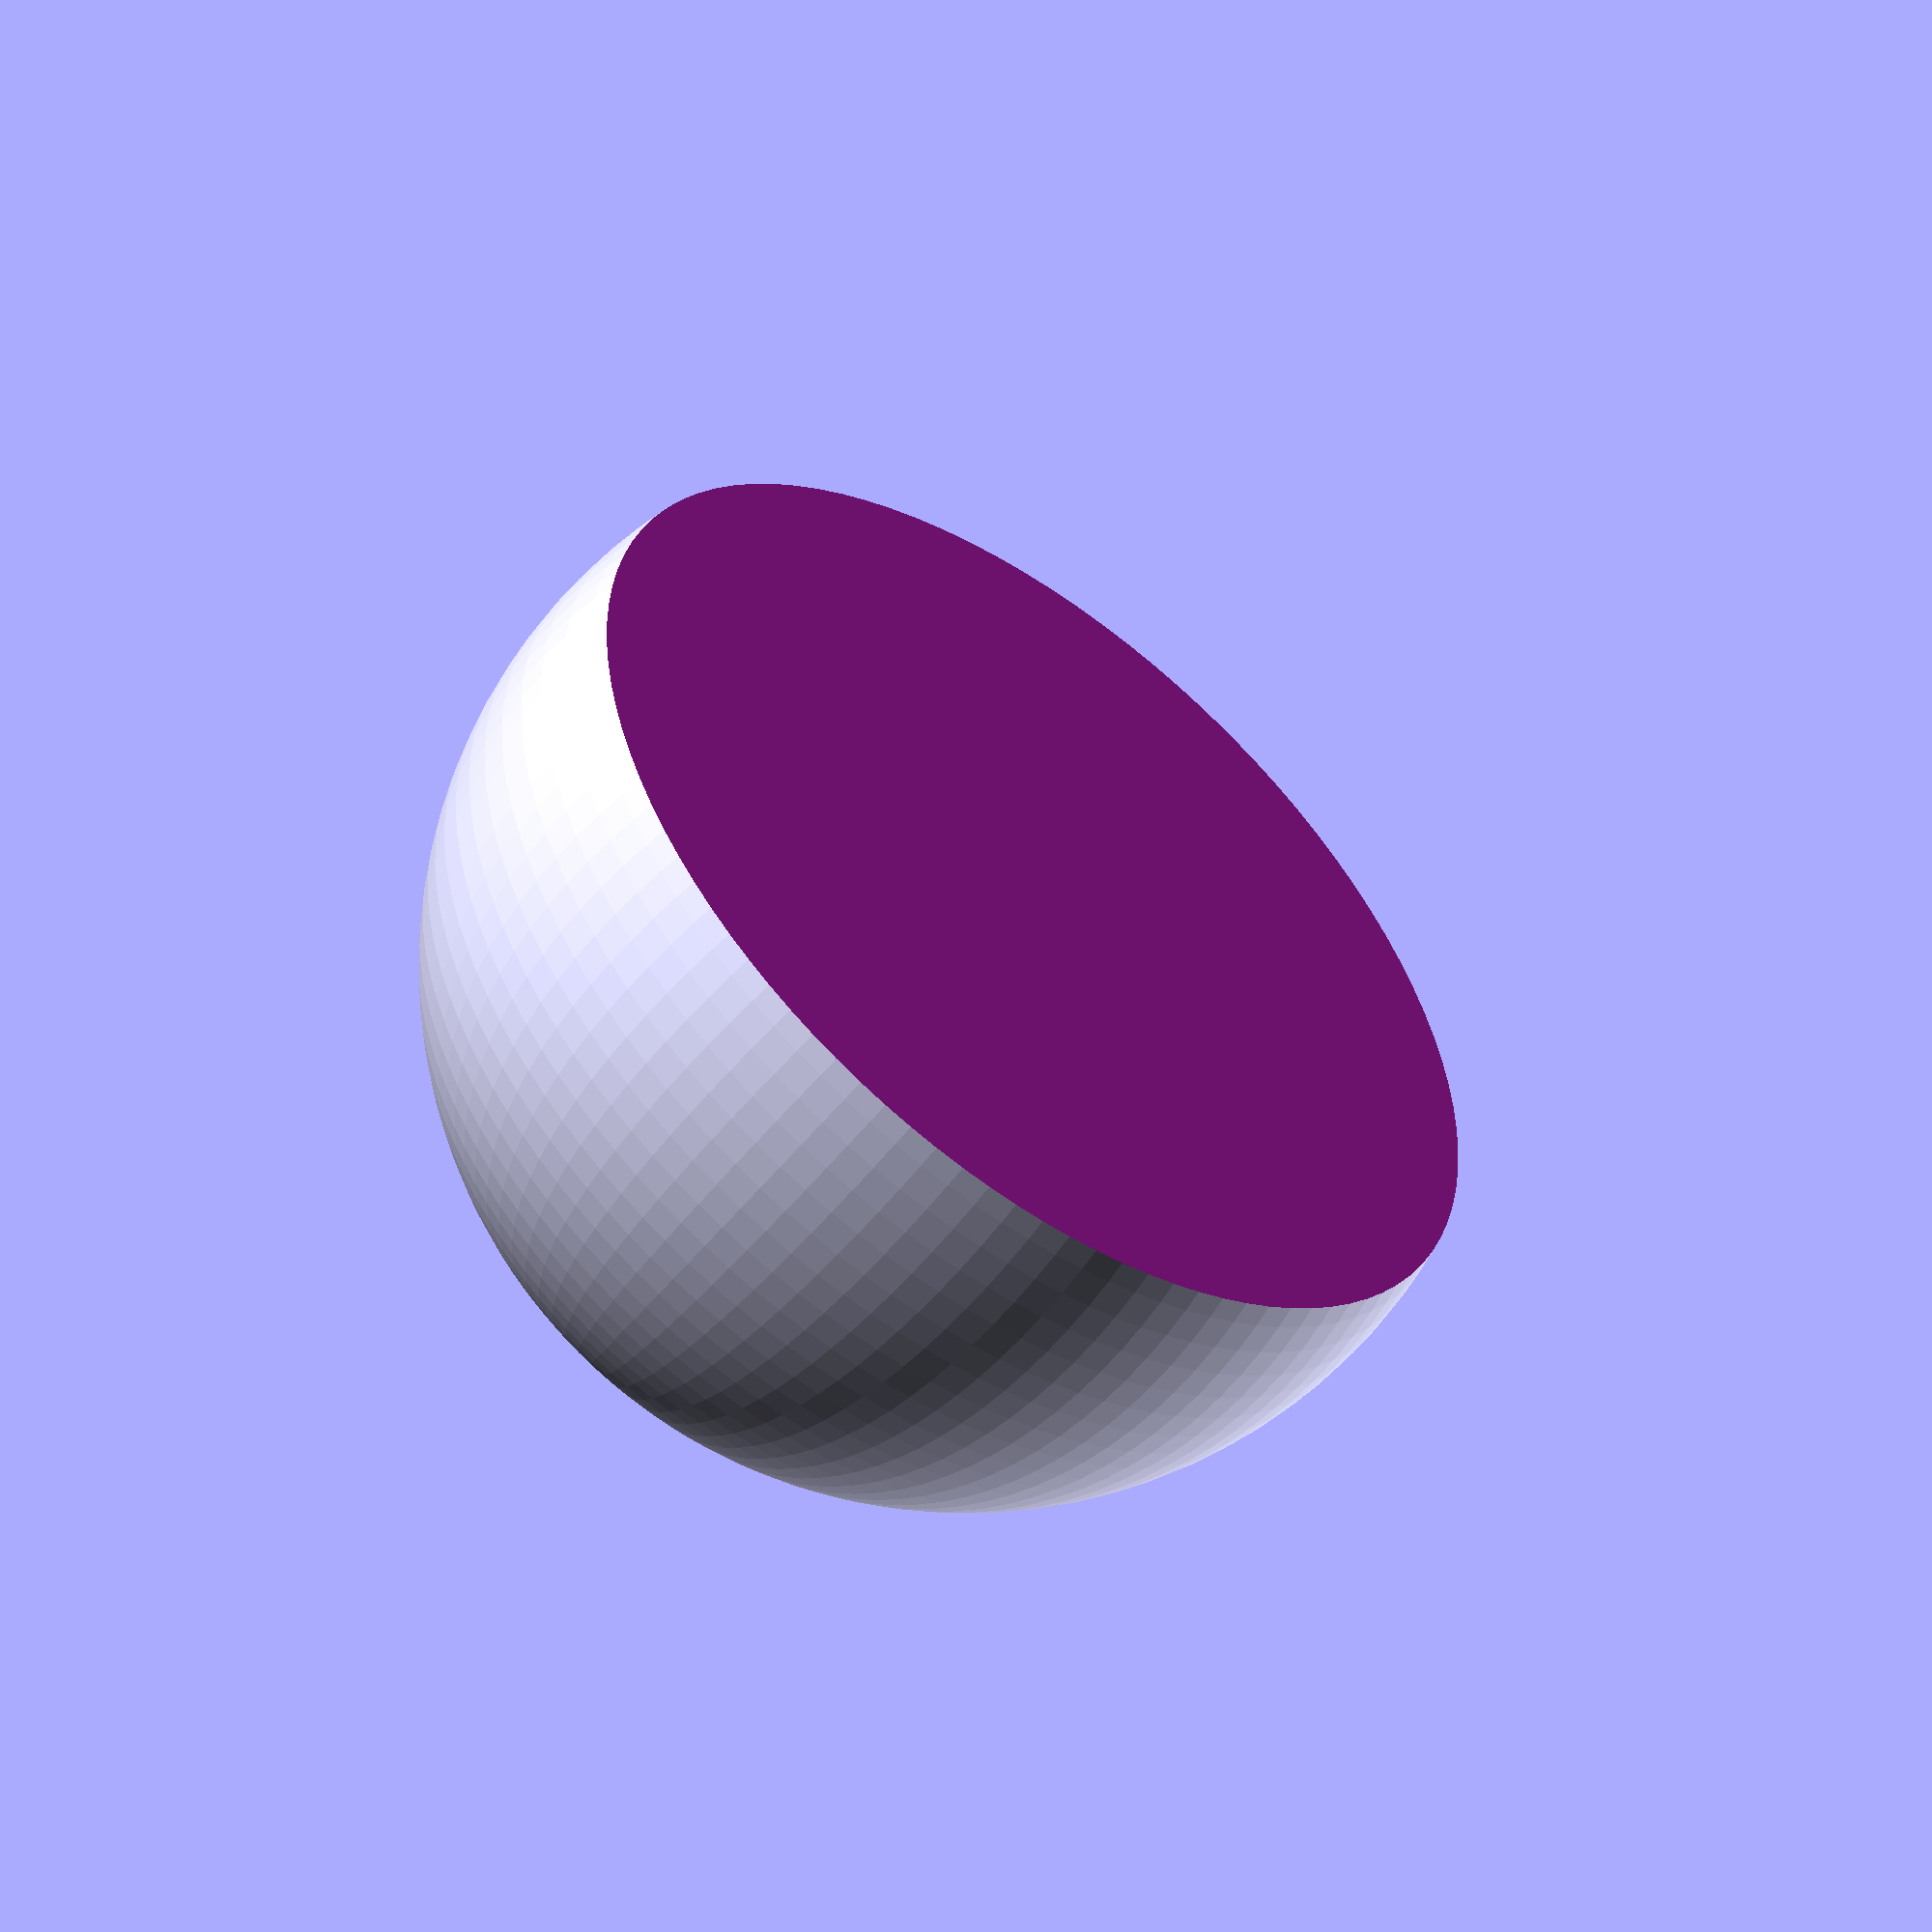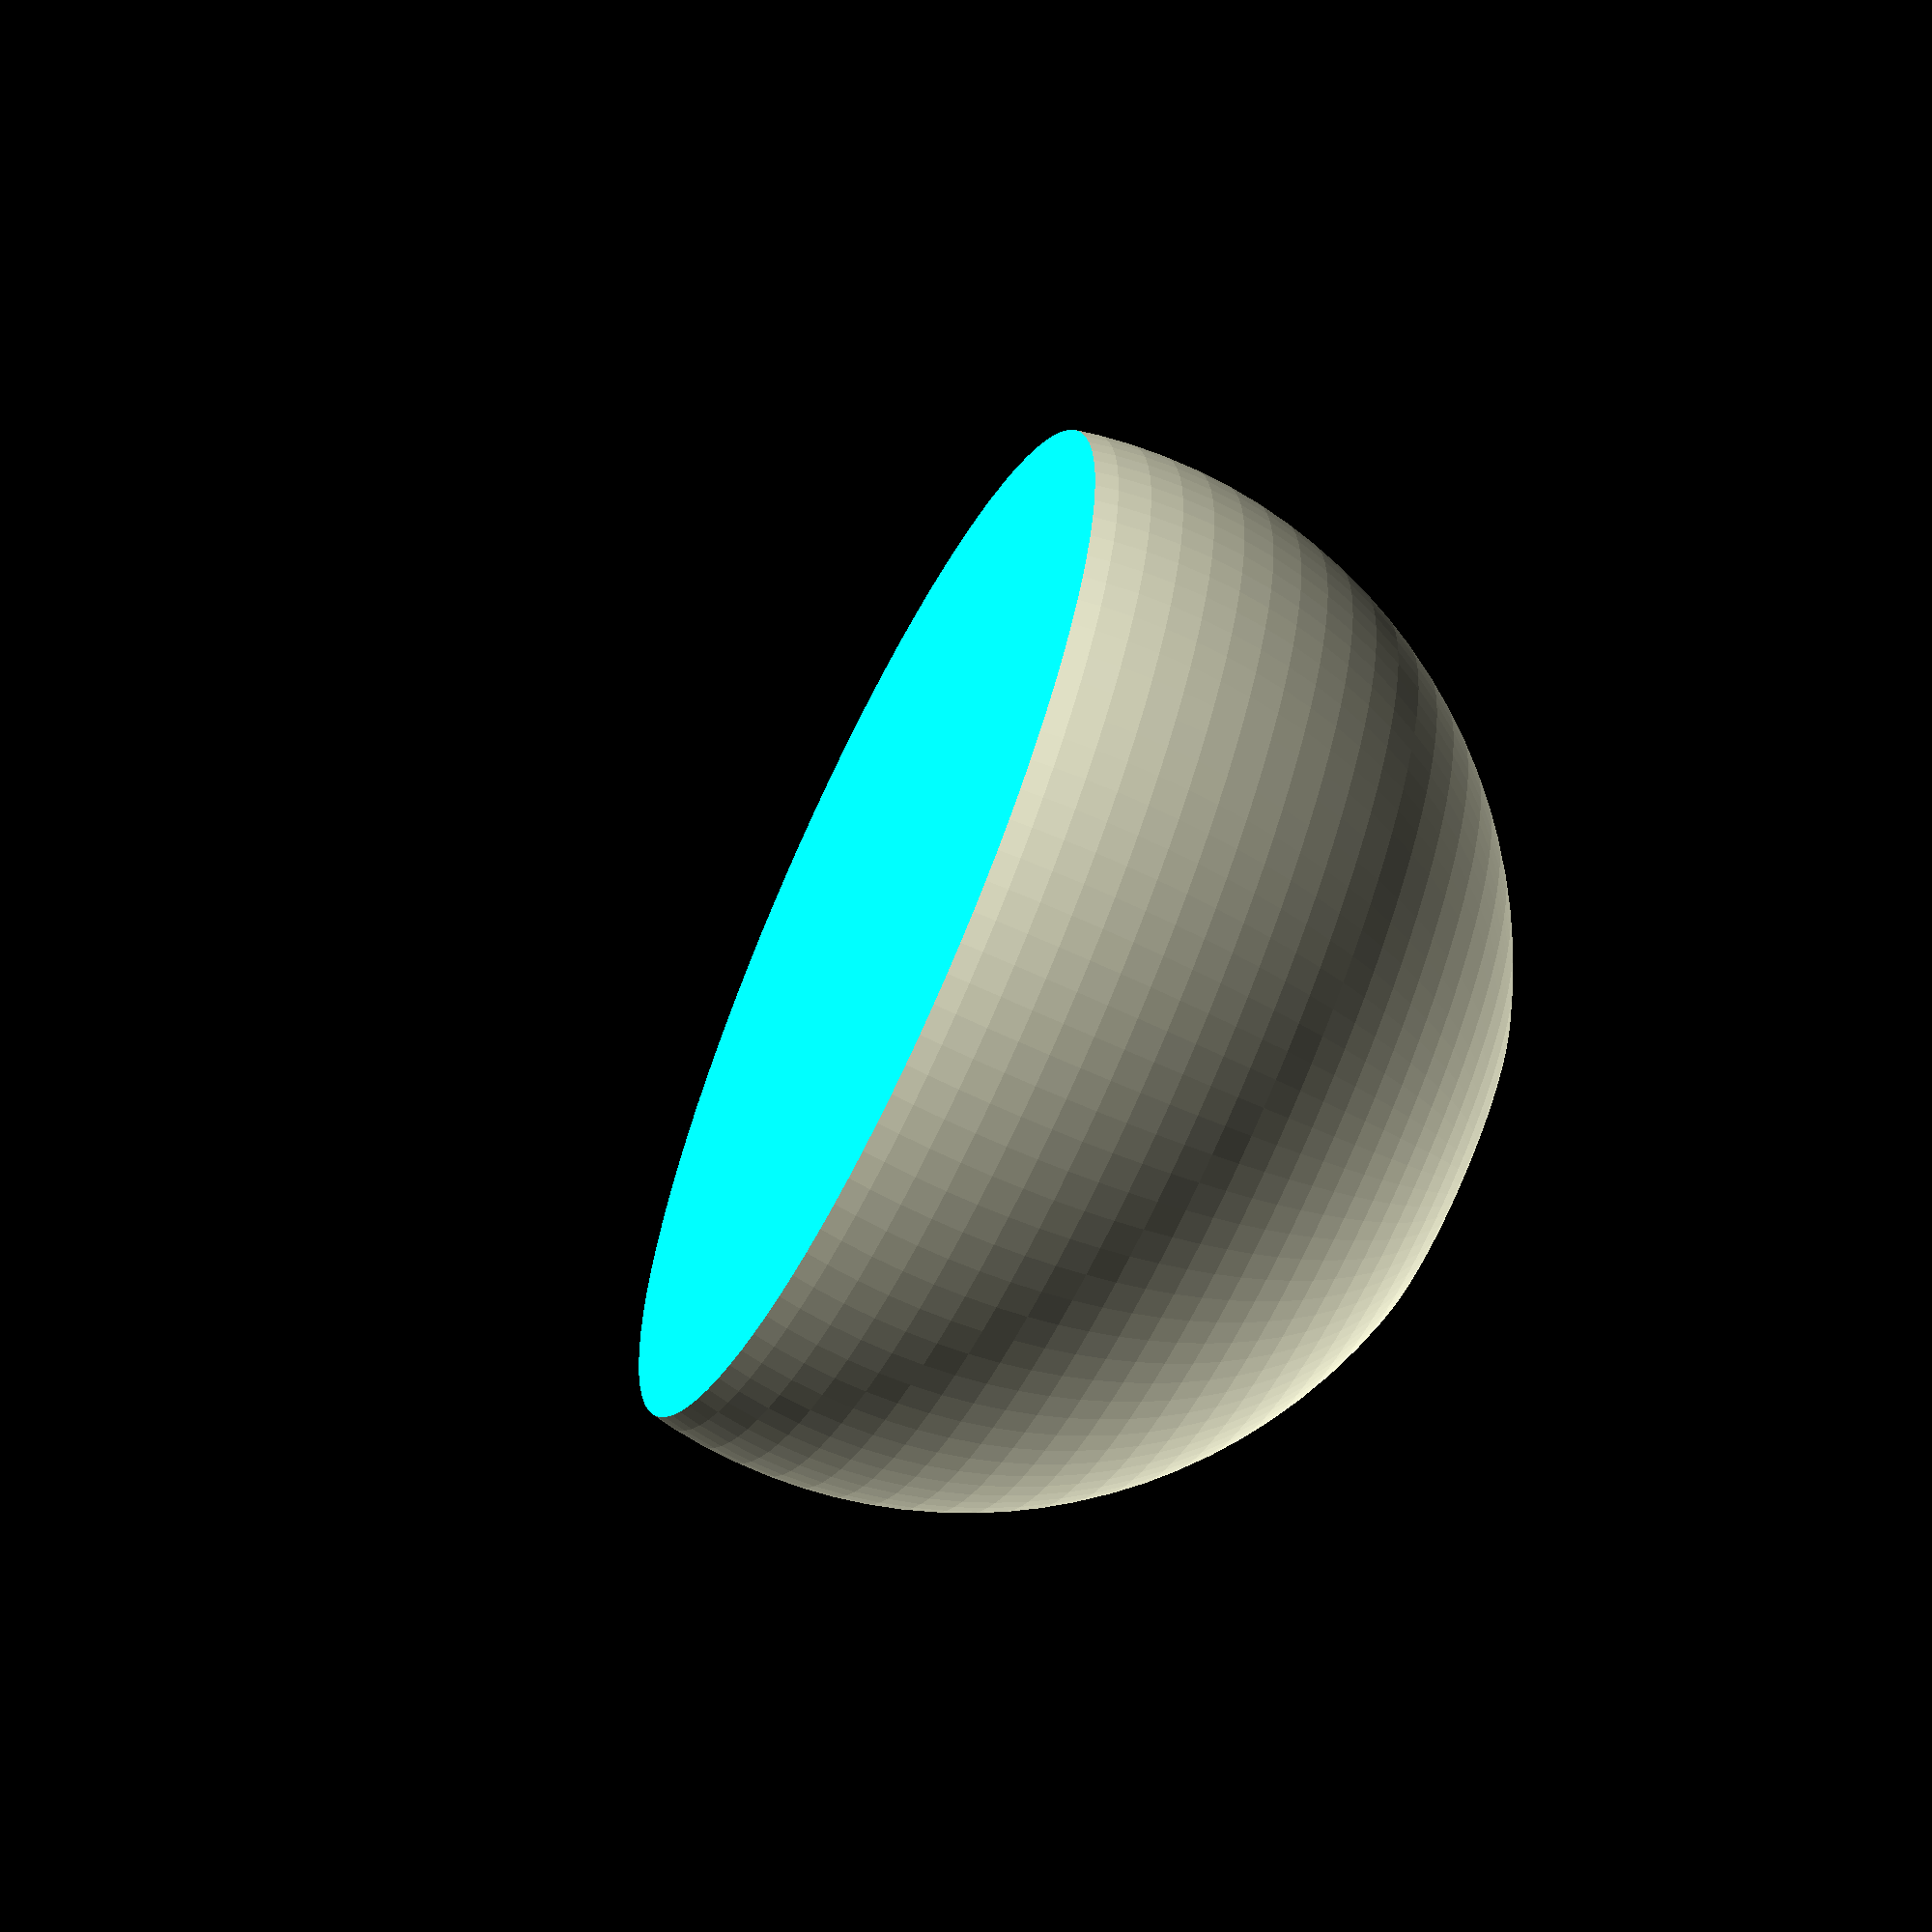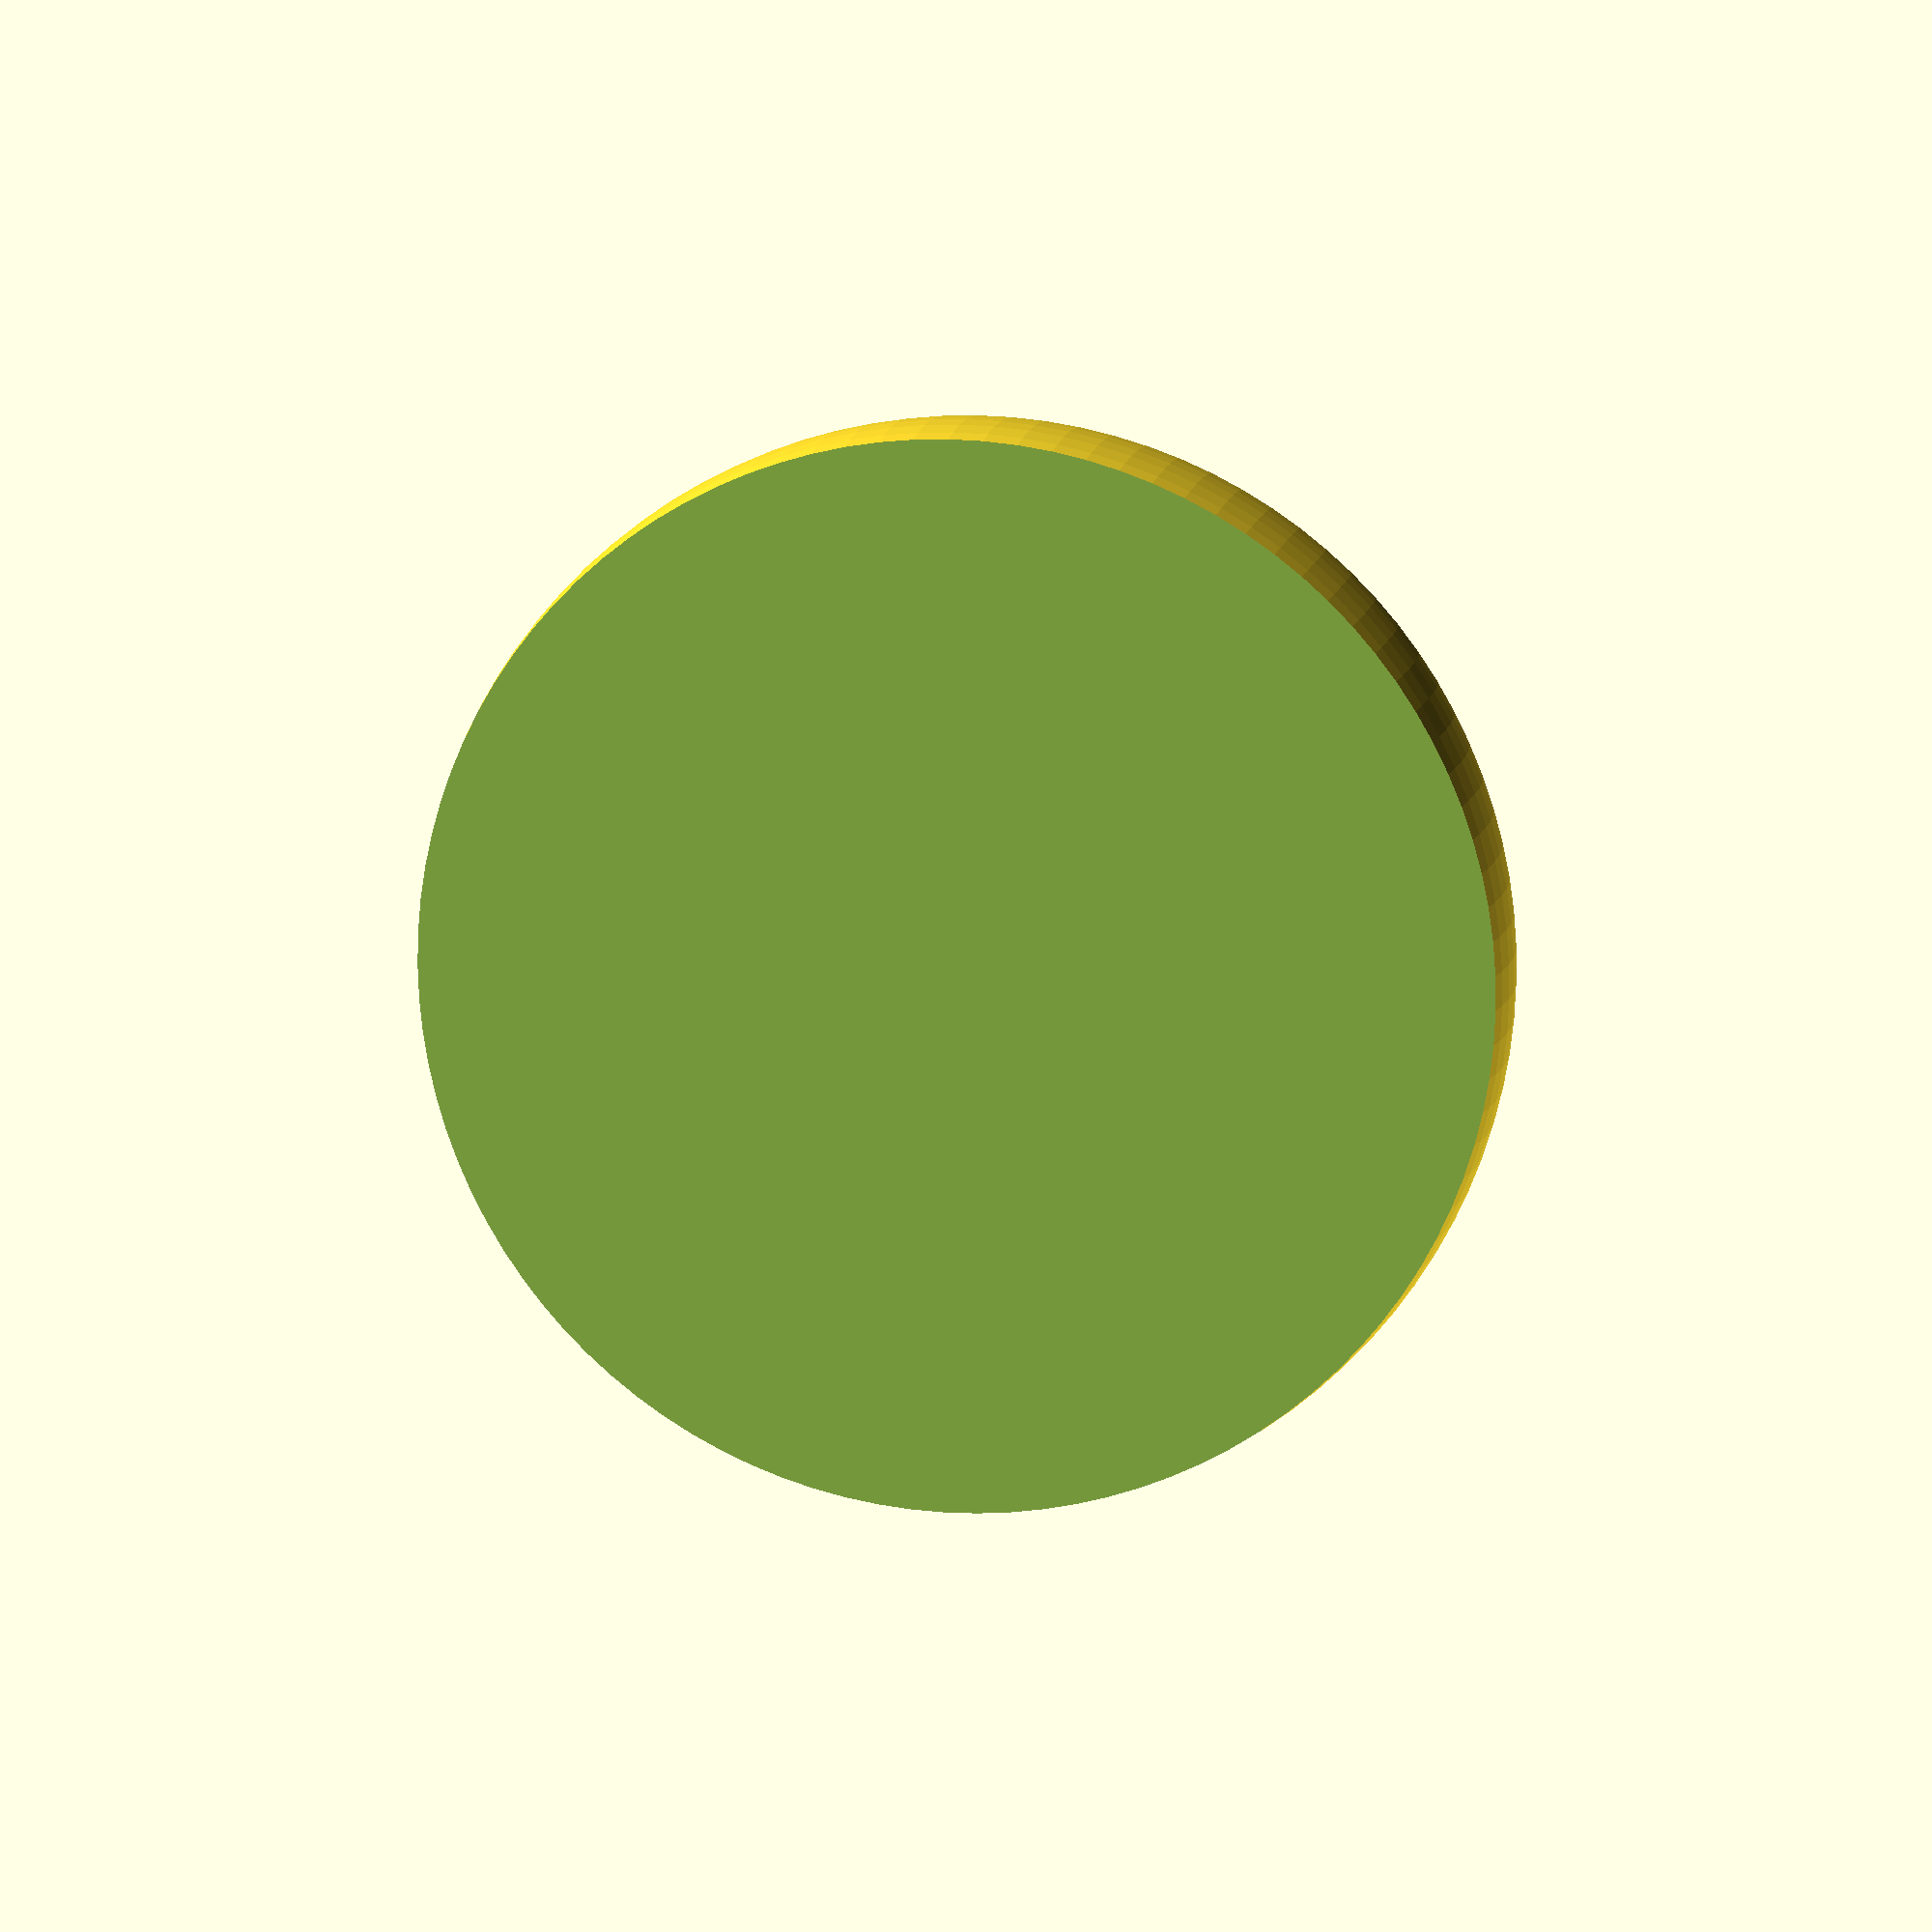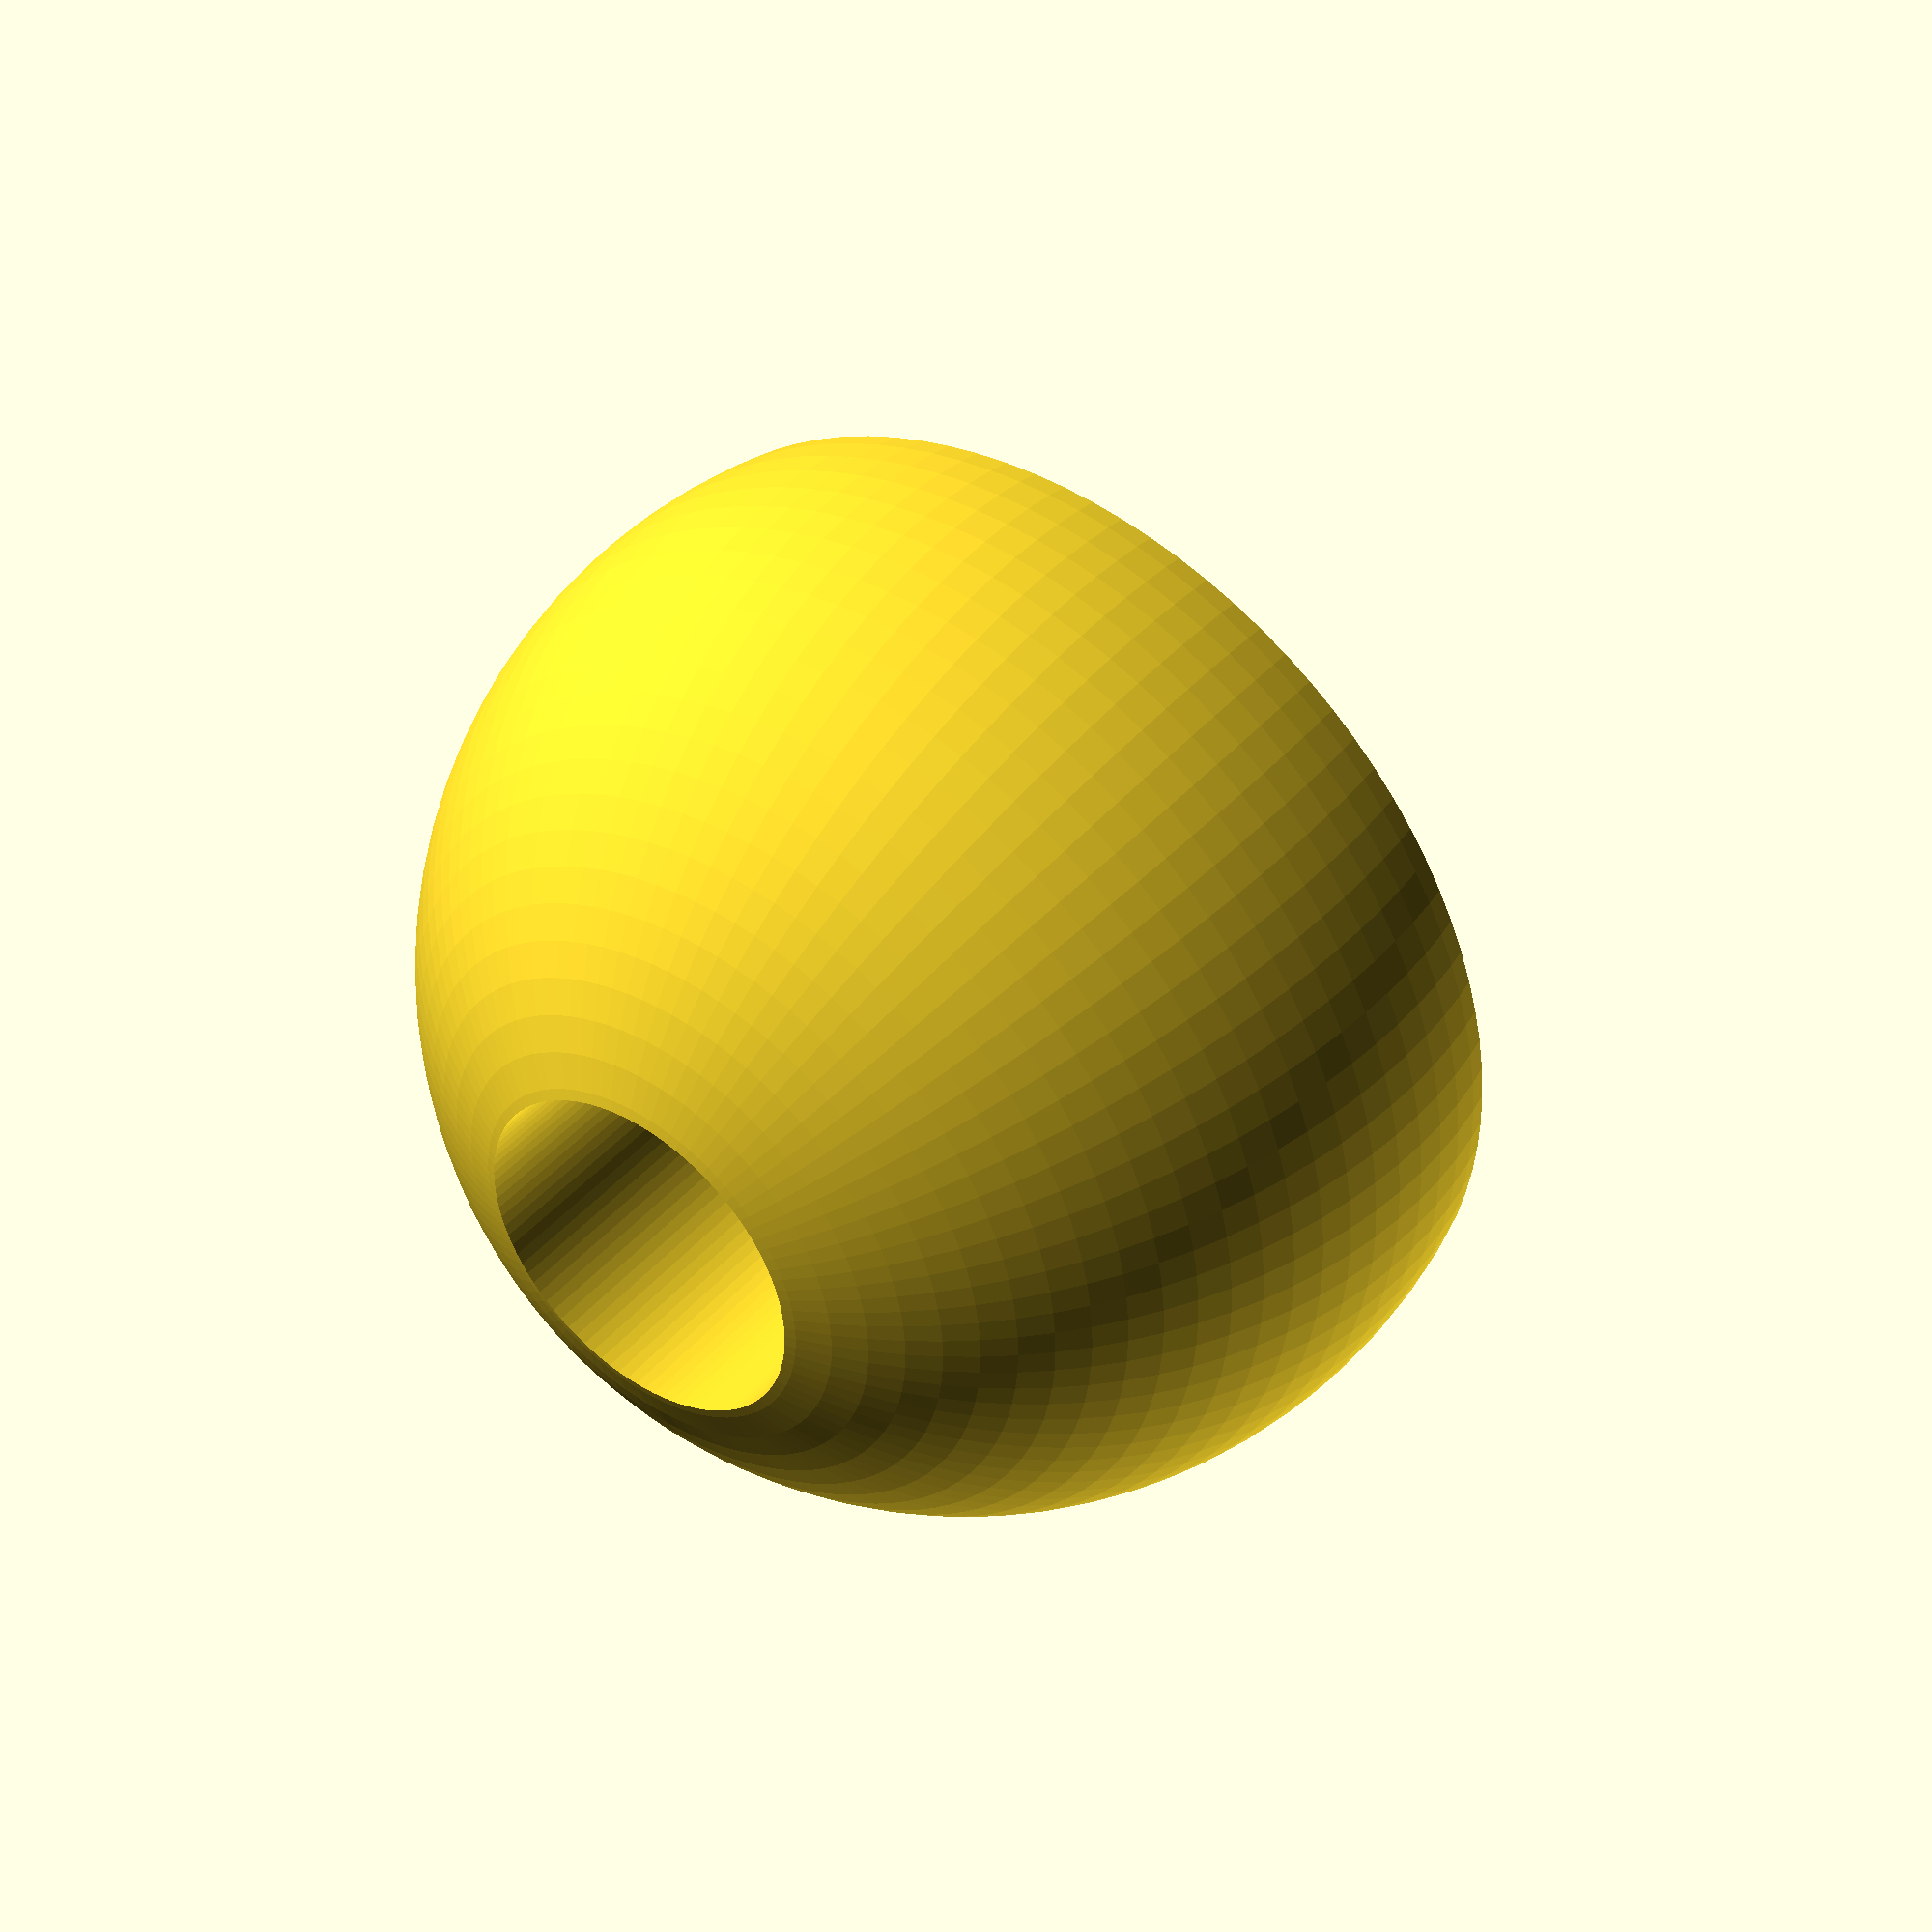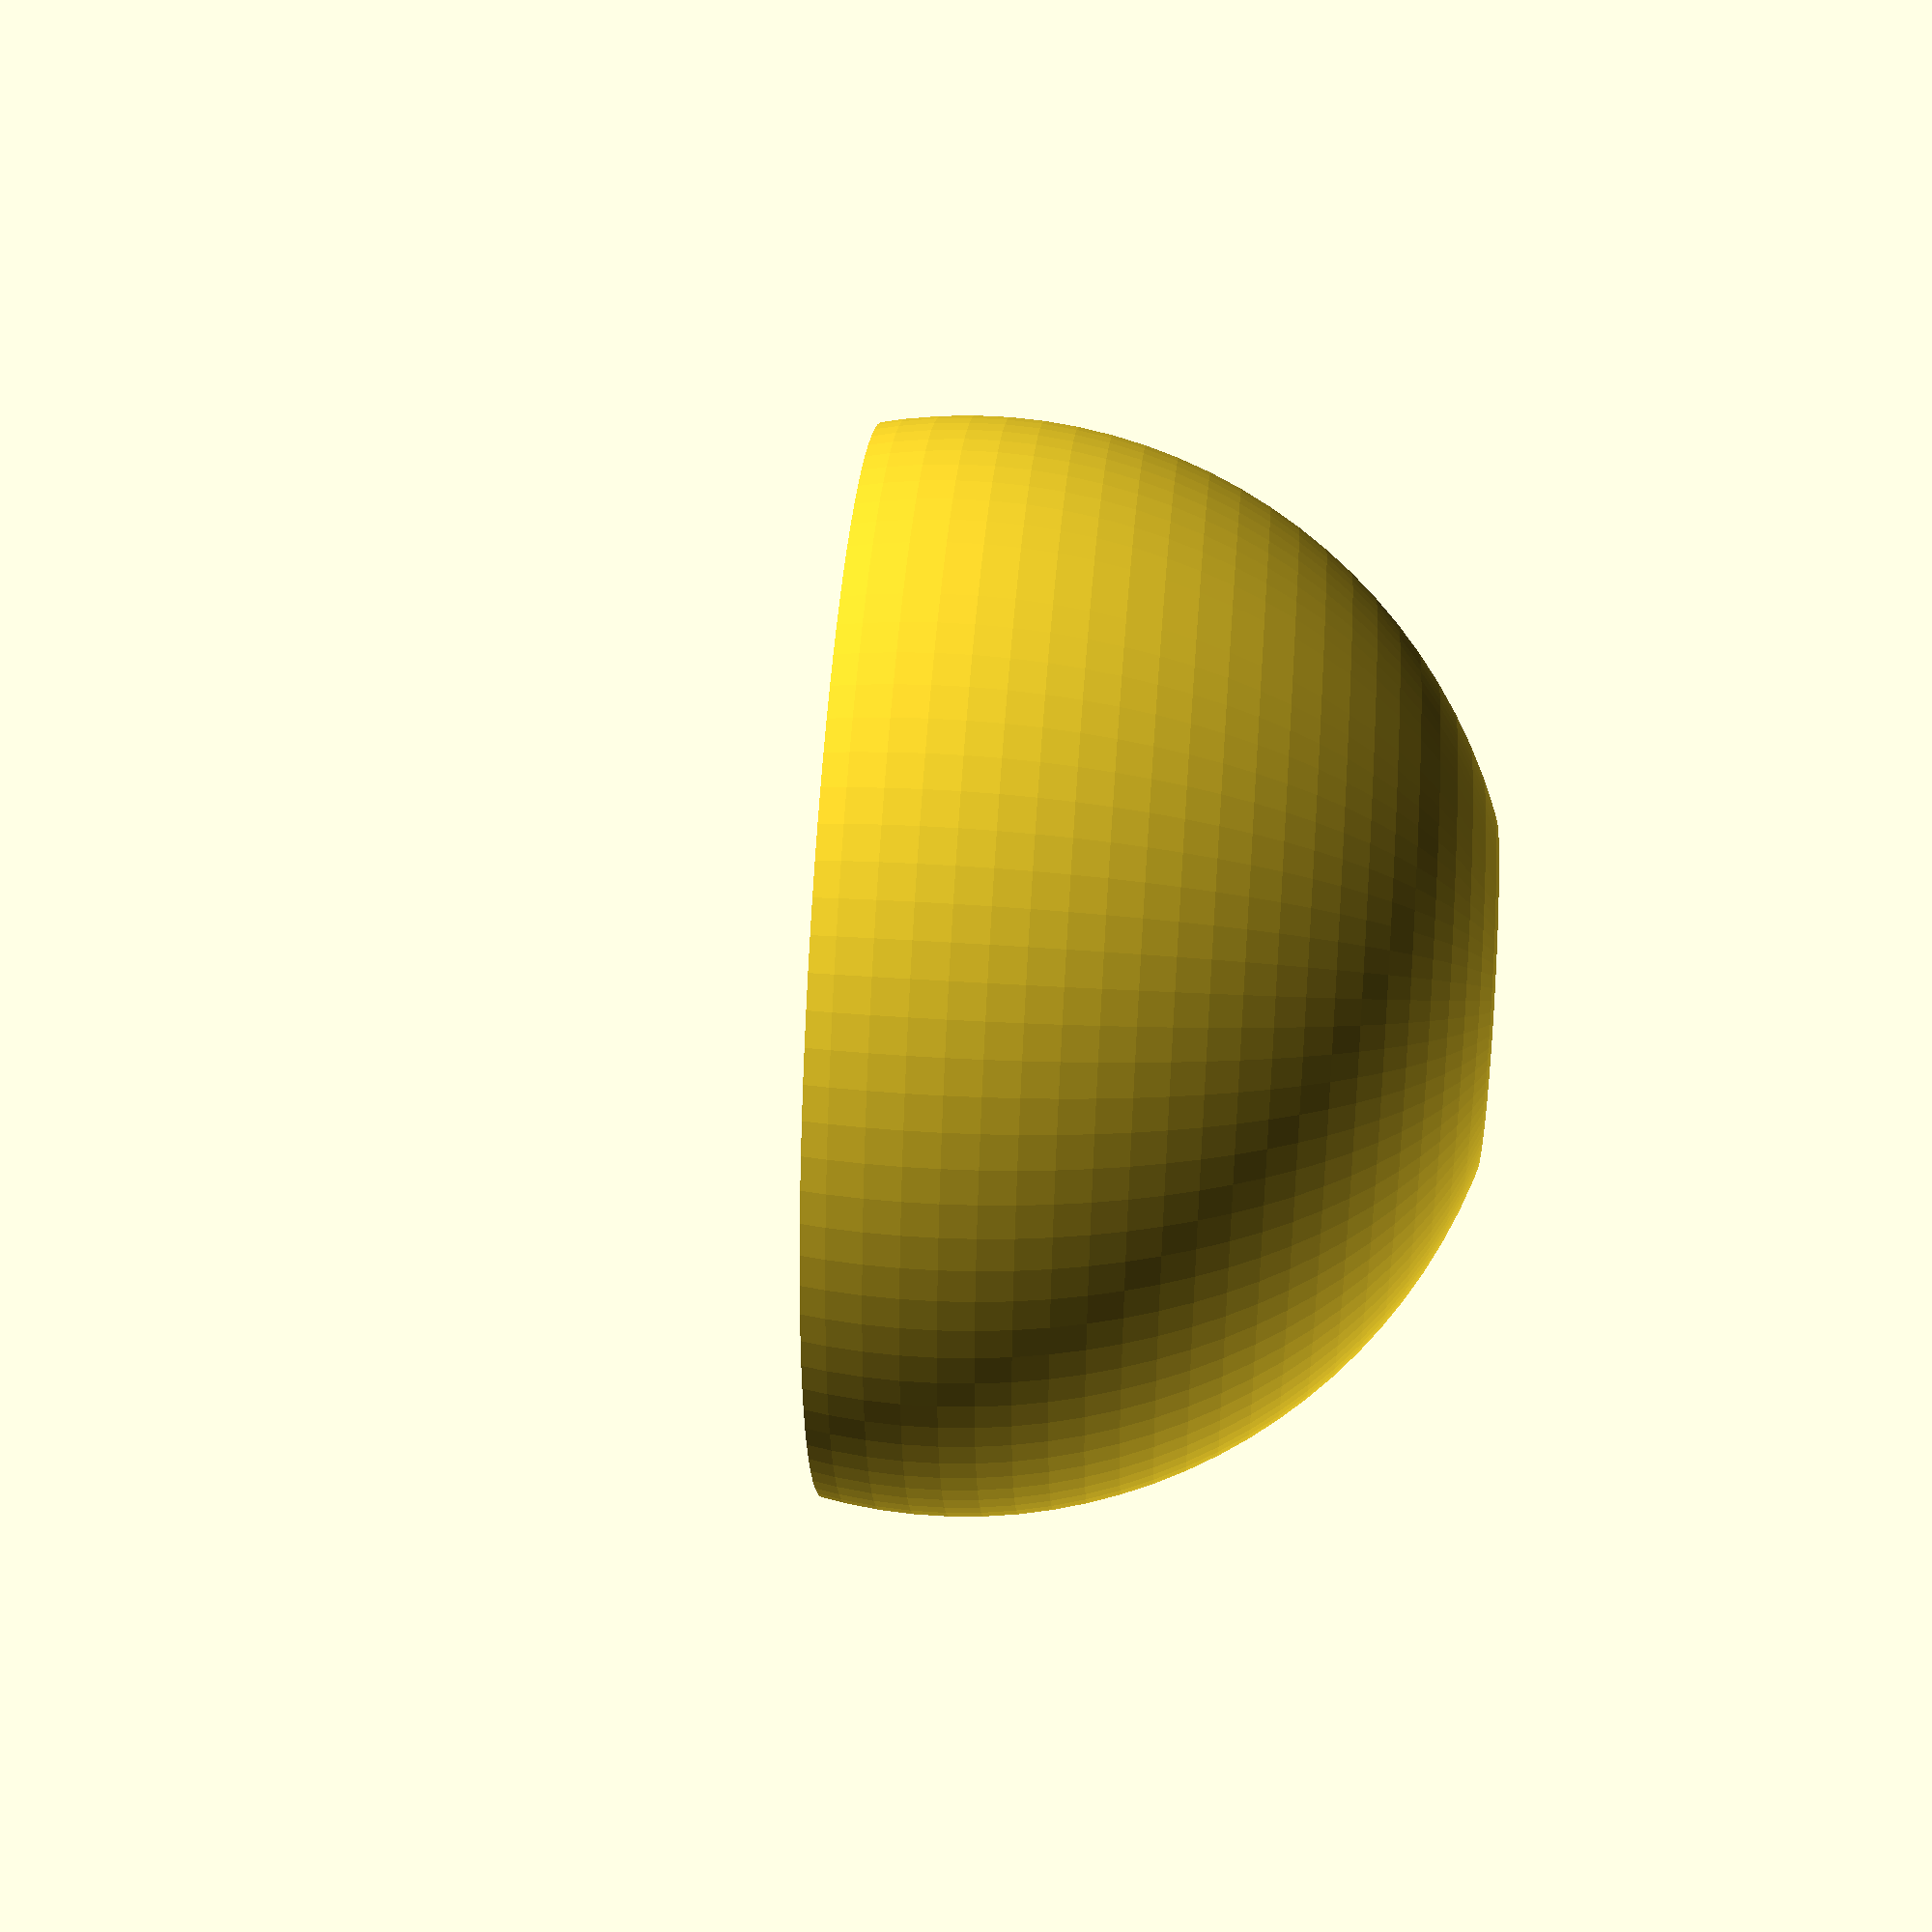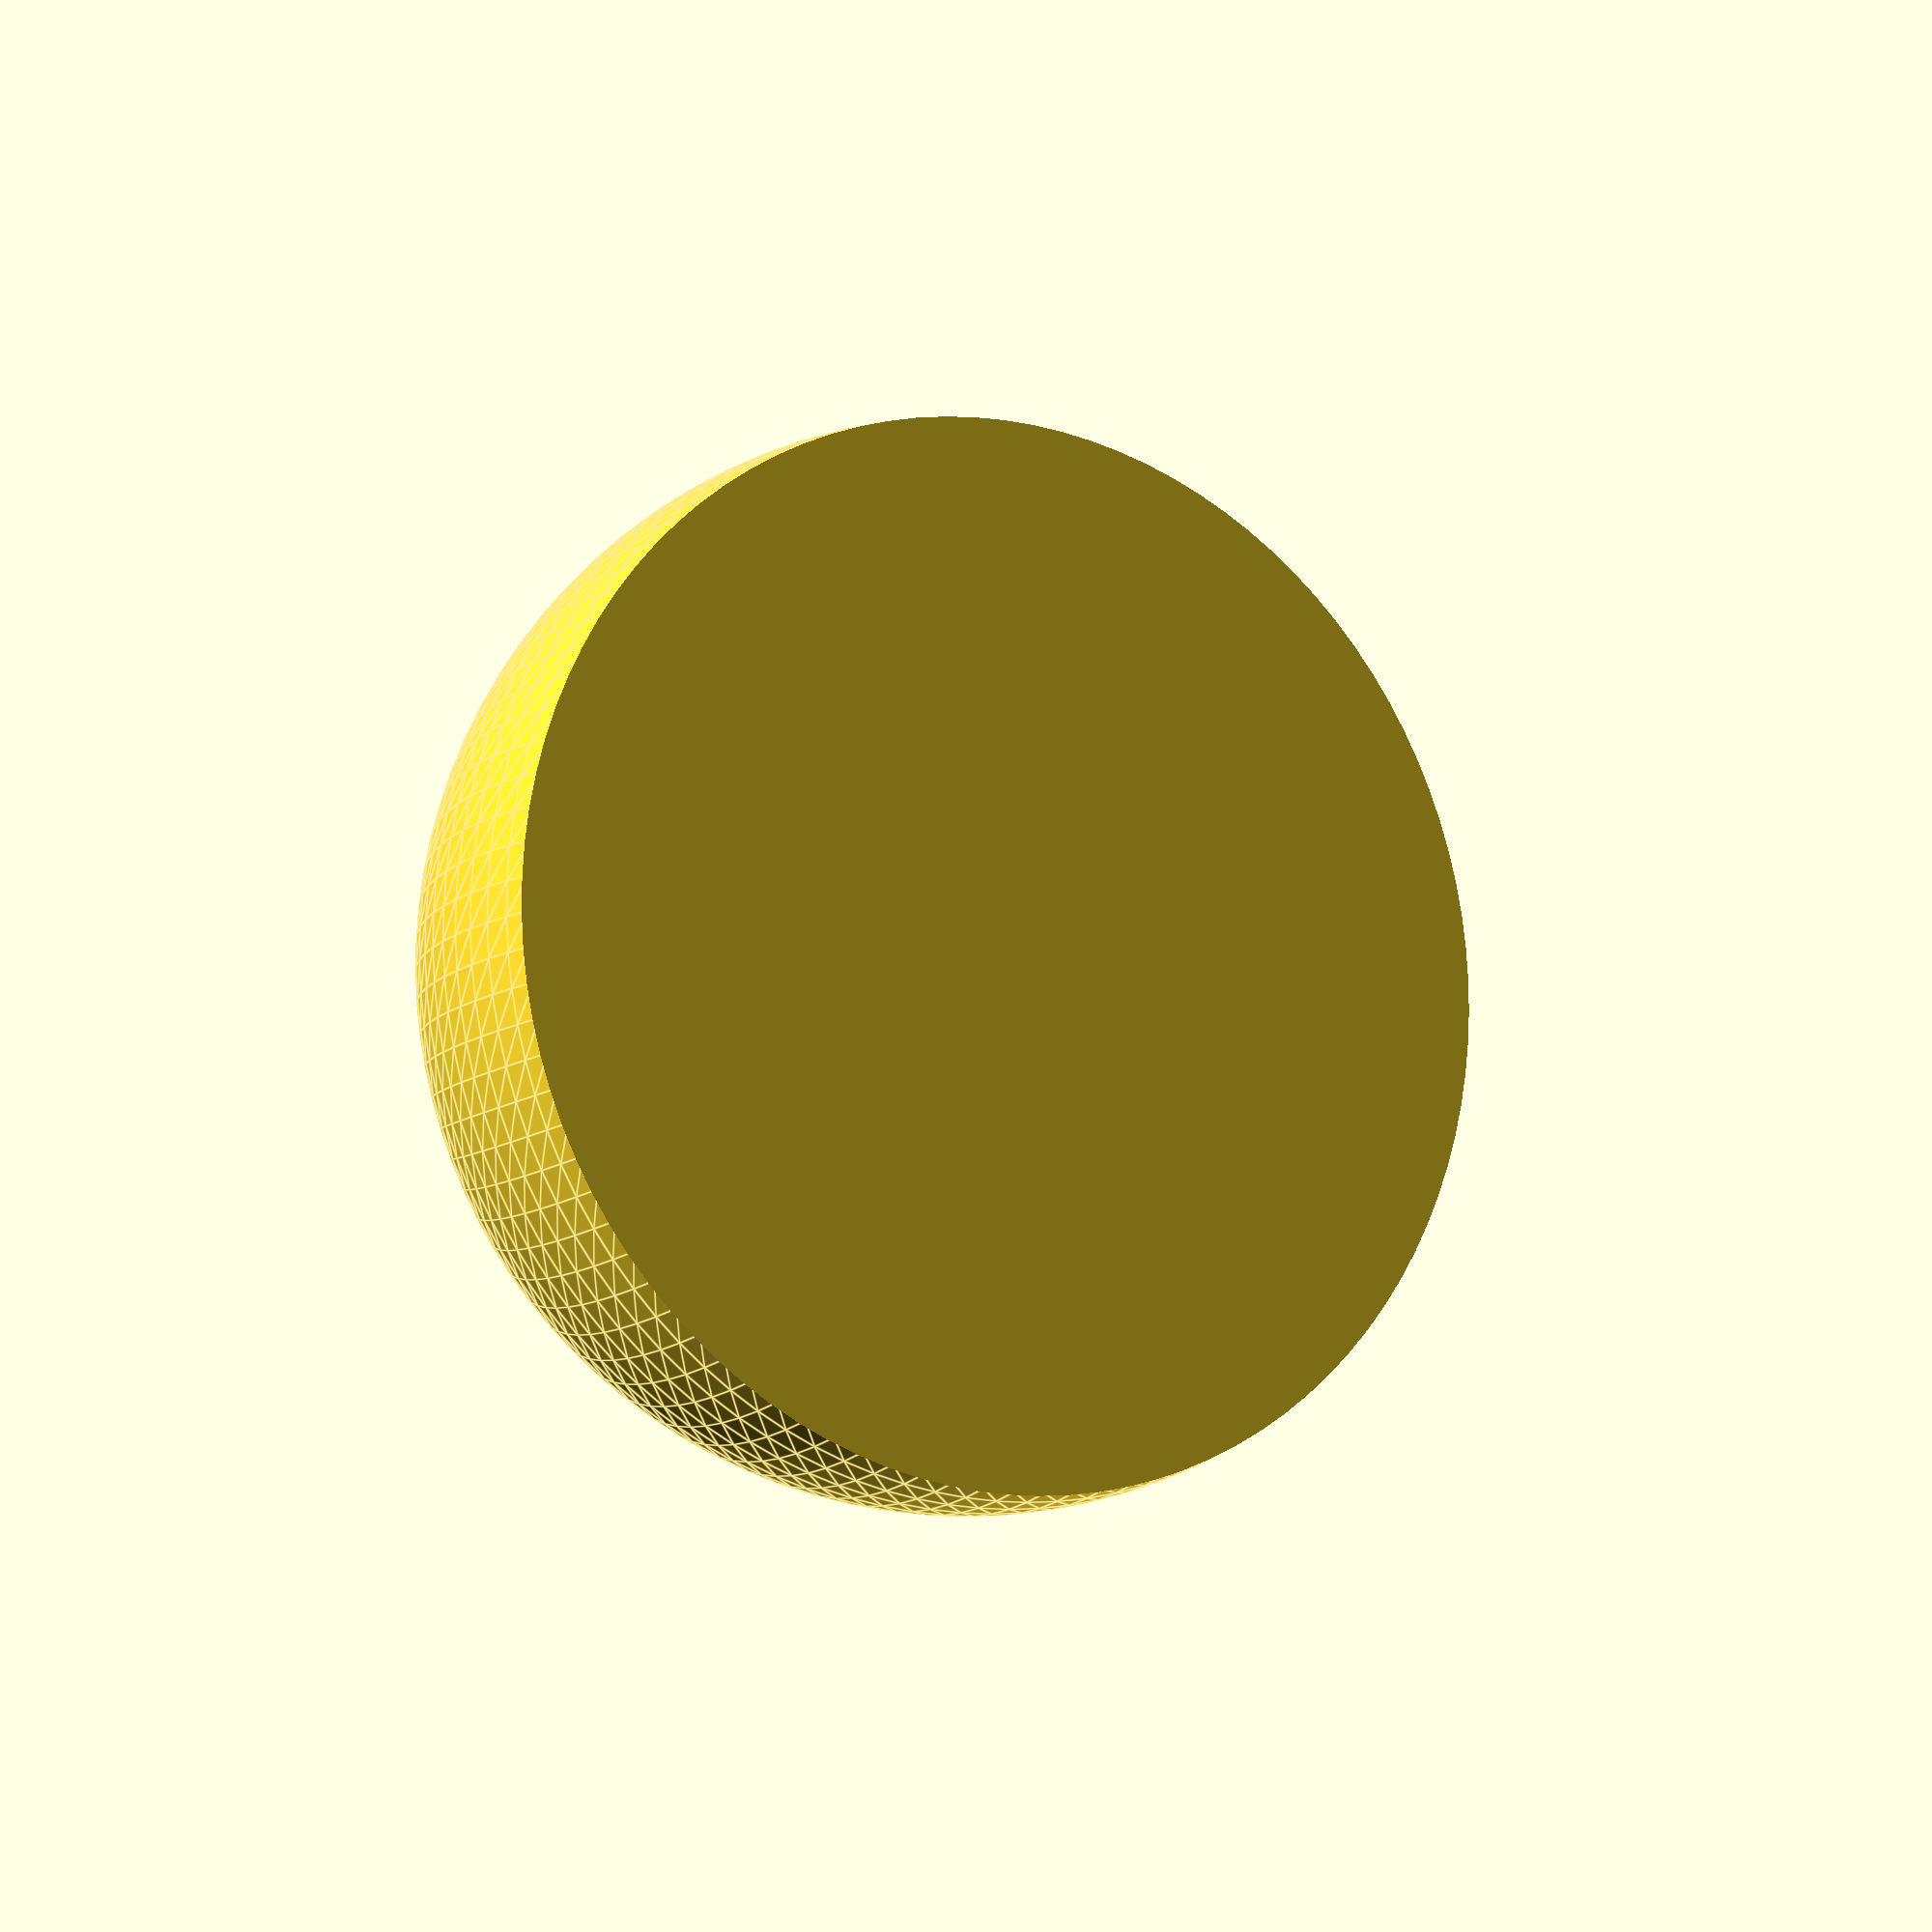
<openscad>
//radie av hållaren, 
//radie av hålet där man stoppar i ecigg, 
//% att ta av botten, 
//antal millimeter under hålet i botten
//kvalitet, 100 är bra kvalitet.

module vapeholder(container_radius,hole_radius,bottom_shave,absolute_hole_offset,q)
{
$fn=q;

cubesize=container_radius*2;
bottom_offset=(container_radius*2)*(1-bottom_shave);
hole_height=1000;
hole_offset=-bottom_offset +container_radius +absolute_hole_offset;

difference() {
		sphere(r =container_radius);

		translate([0,0,-bottom_offset])
		cube([cubesize,cubesize,cubesize],center=true);

		translate([0,0,hole_offset])
		cylinder(r=hole_radius,h=100);
		}	
}



//vapeholder(20,5,0.25,5, 10);

//v1: 18, 7.5
//v2: 25, 8
vapeholder(25,8,0.4,3, 100);


</openscad>
<views>
elev=53.5 azim=134.6 roll=142.6 proj=o view=wireframe
elev=65.8 azim=81.8 roll=244.8 proj=o view=solid
elev=168.5 azim=165.3 roll=349.8 proj=p view=wireframe
elev=139.2 azim=187.2 roll=143.6 proj=p view=solid
elev=136.2 azim=157.6 roll=265.4 proj=p view=wireframe
elev=190.9 azim=142.4 roll=29.6 proj=p view=edges
</views>
